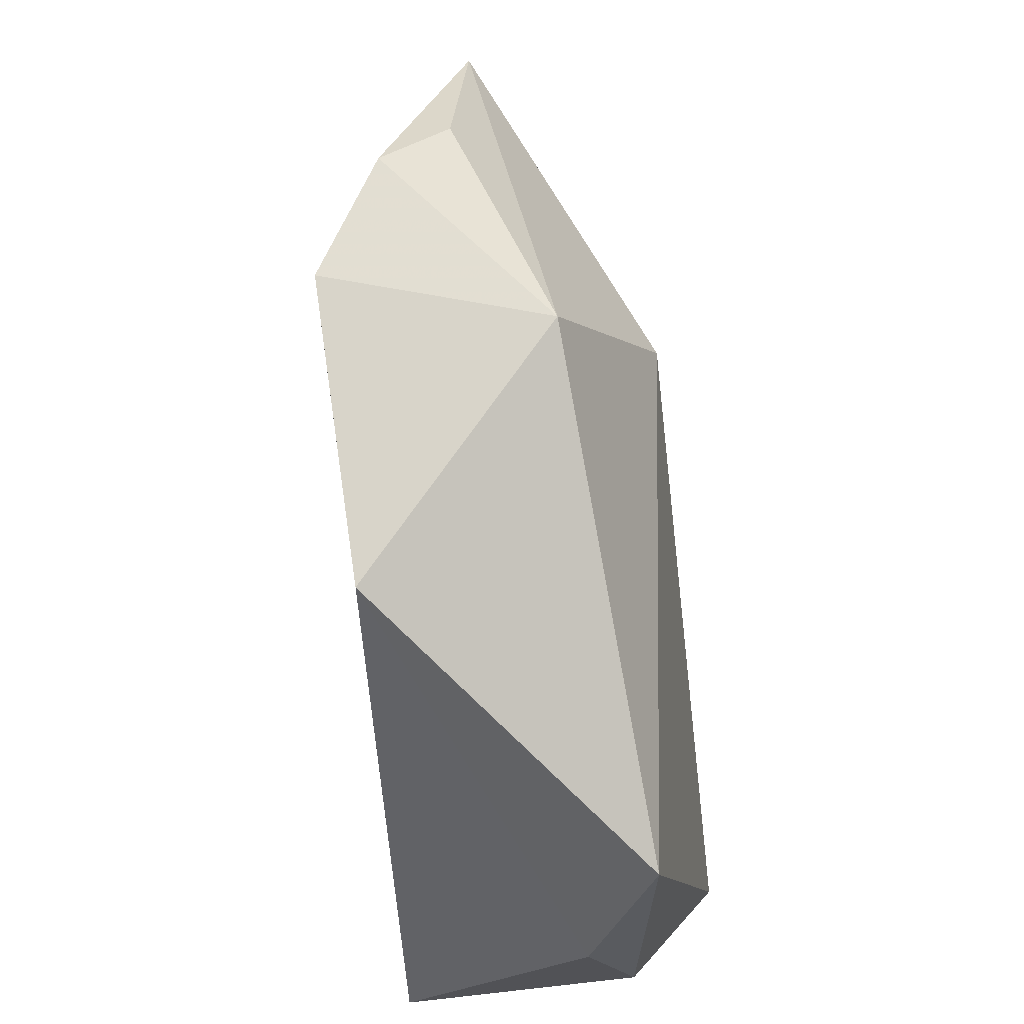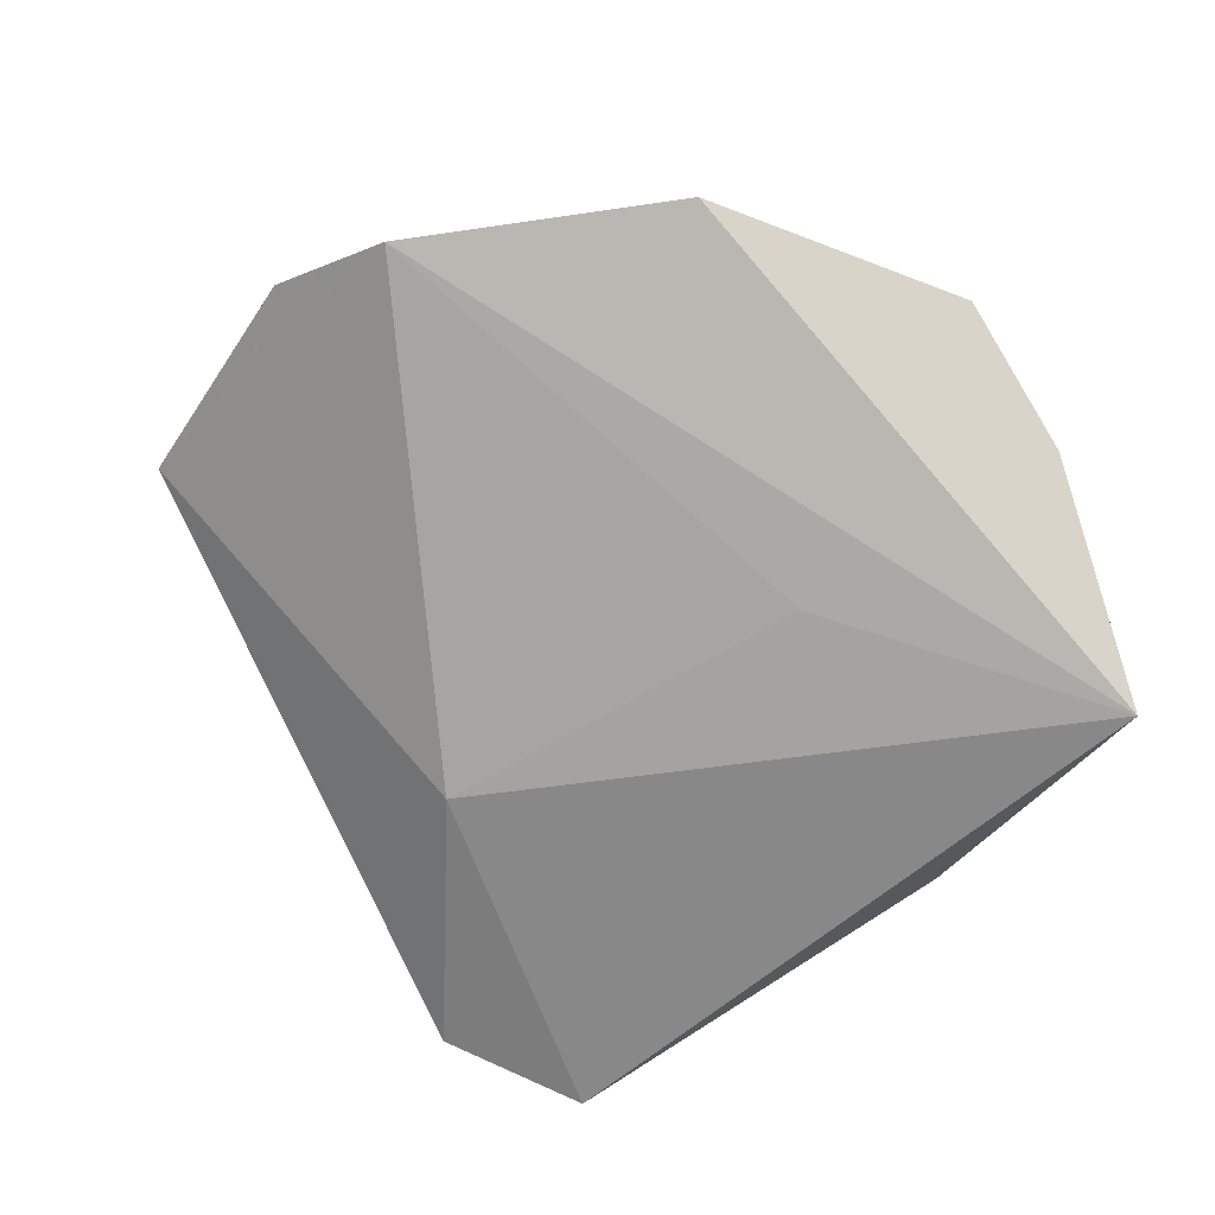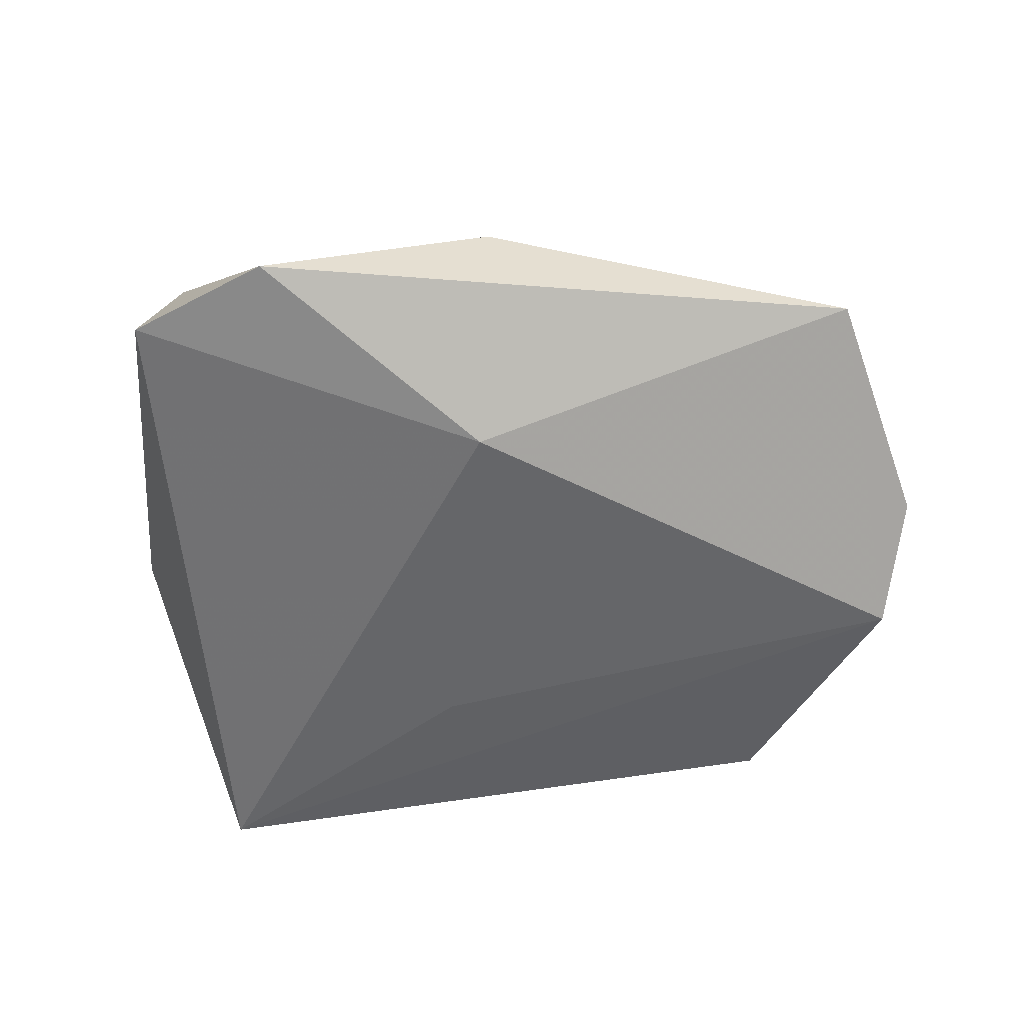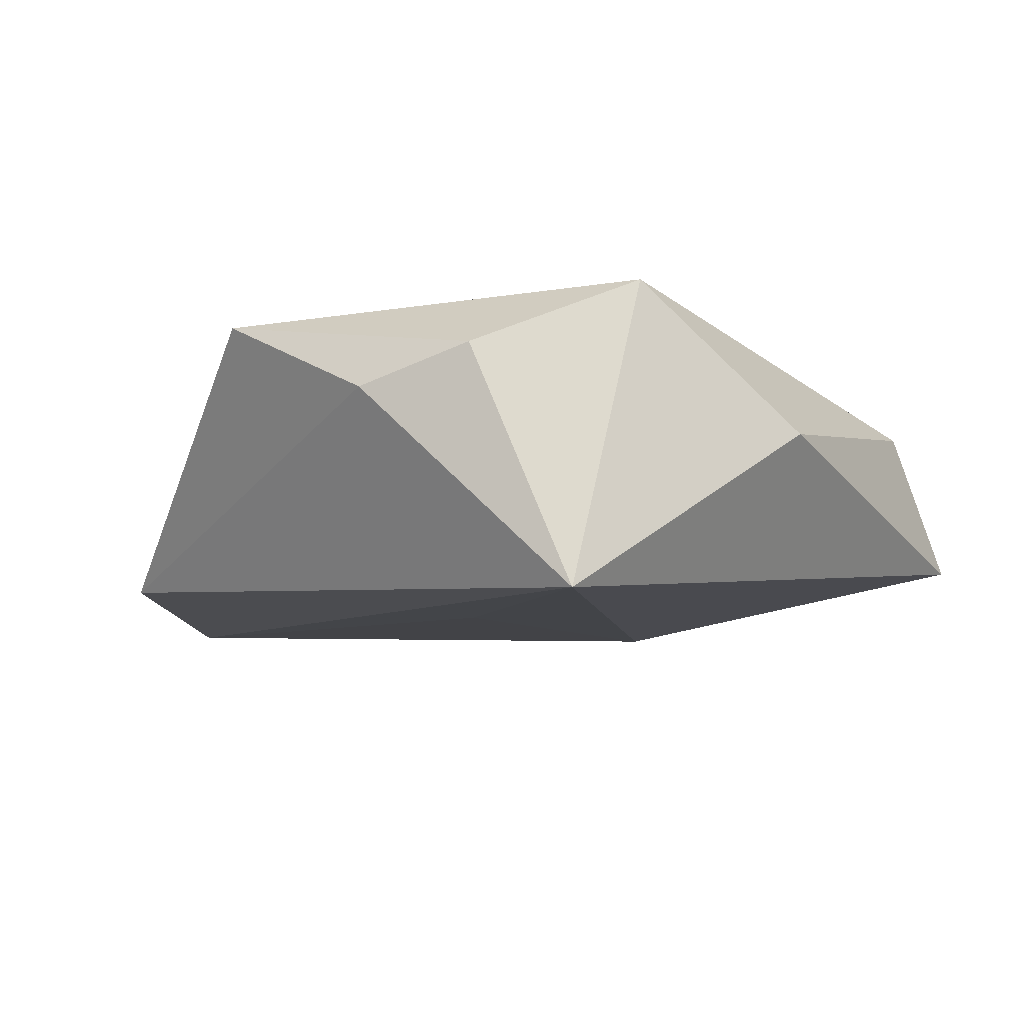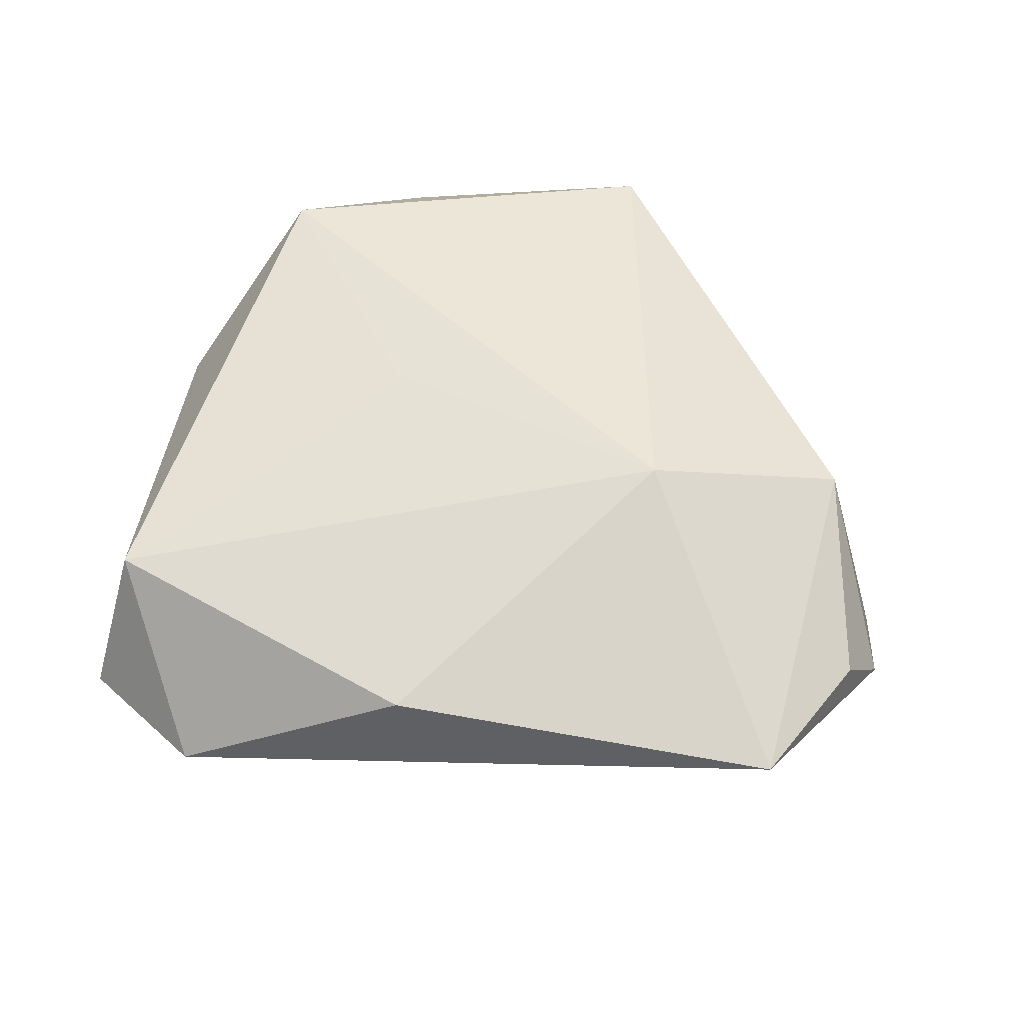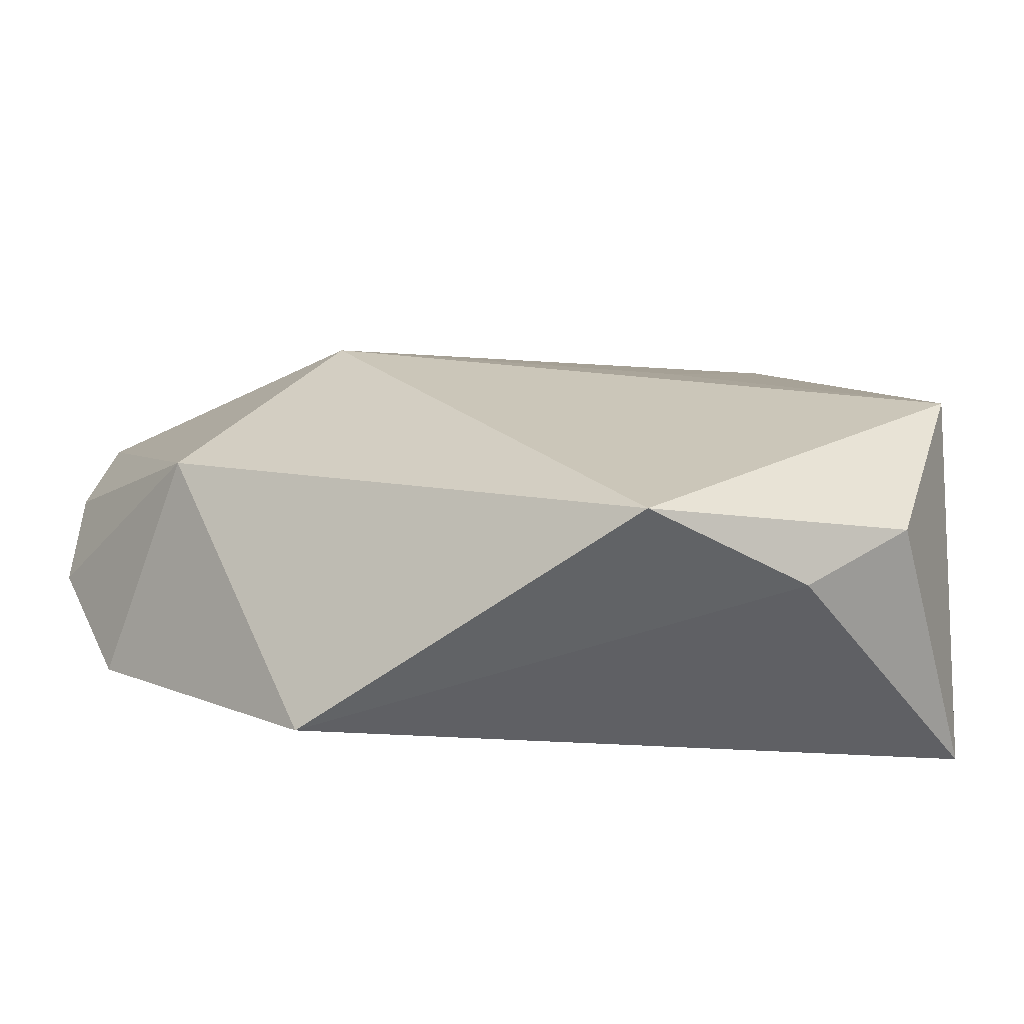
<metadata>
{"format":"obj","ext":"obj","renderer":"f3d","projection":"perspective","resolution":1024,"background":"white","views":[{"elev":-56.4,"azim":-81.8,"up":"+Y"},{"elev":-73.6,"azim":-37.9,"up":"+Z"},{"elev":-48.9,"azim":-163.5,"up":"+Z"},{"elev":-11.2,"azim":52.0,"up":"+Z"},{"elev":49.9,"azim":-147.0,"up":"+Z"},{"elev":-75.9,"azim":-1.0,"up":"+Y"}]}
</metadata>
<code>
v 0.02292 0.03833 0.008389
v 0.00639 -0.01065 -0.01501
v 0.0355 -0.01201 0.01535
v 0.03701 -0.02224 -0.01676
v 0.03933 0.006011 0.00149
v -0.04879 0.002791 0.0005575
v -0.01231 0.037 0.006521
v -0.02424 -0.03423 -0.01079
v -0.04961 -0.003366 -0.005767
v -0.02258 0.002095 0.01692
v -0.03703 -0.01414 0.00878
v 0.008696 0.04828 -0.006137
v 0.03002 -0.02912 0.007267
v -0.007934 0.02495 -0.01307
v 0.0238 0.04488 -0.006877
v 0.02063 -0.03538 0.003712
v 0.01016 0.00386 0.01477
v -0.04803 0.0198 0.001962
v -0.04408 -0.01392 -0.01197
v 0.006085 -0.04109 0.01182
f 3 10 20
f 5 4 15
f 3 4 5
f 15 1 5
f 5 1 3
f 10 18 11
f 8 20 11
f 11 20 10
f 13 4 3
f 3 20 13
f 17 10 3
f 3 1 17
f 17 1 10
f 12 1 15
f 7 18 10
f 10 1 7
f 7 12 18
f 1 12 7
f 6 11 18
f 4 13 16
f 16 13 20
f 8 4 16
f 16 20 8
f 19 4 8
f 19 2 4
f 8 11 19
f 2 19 14
f 14 12 15
f 18 12 14
f 14 19 18
f 15 4 14
f 4 2 14
f 9 6 18
f 18 19 9
f 11 6 9
f 9 19 11

</code>
